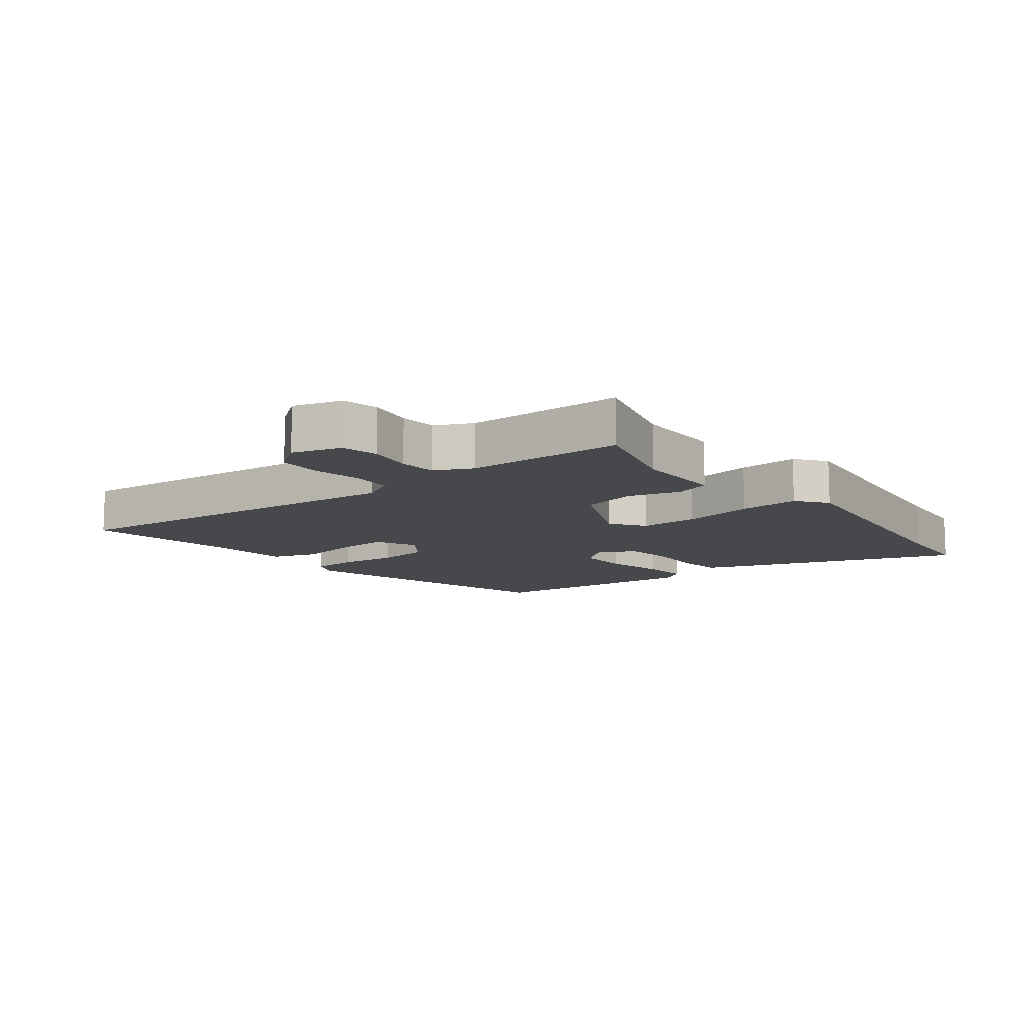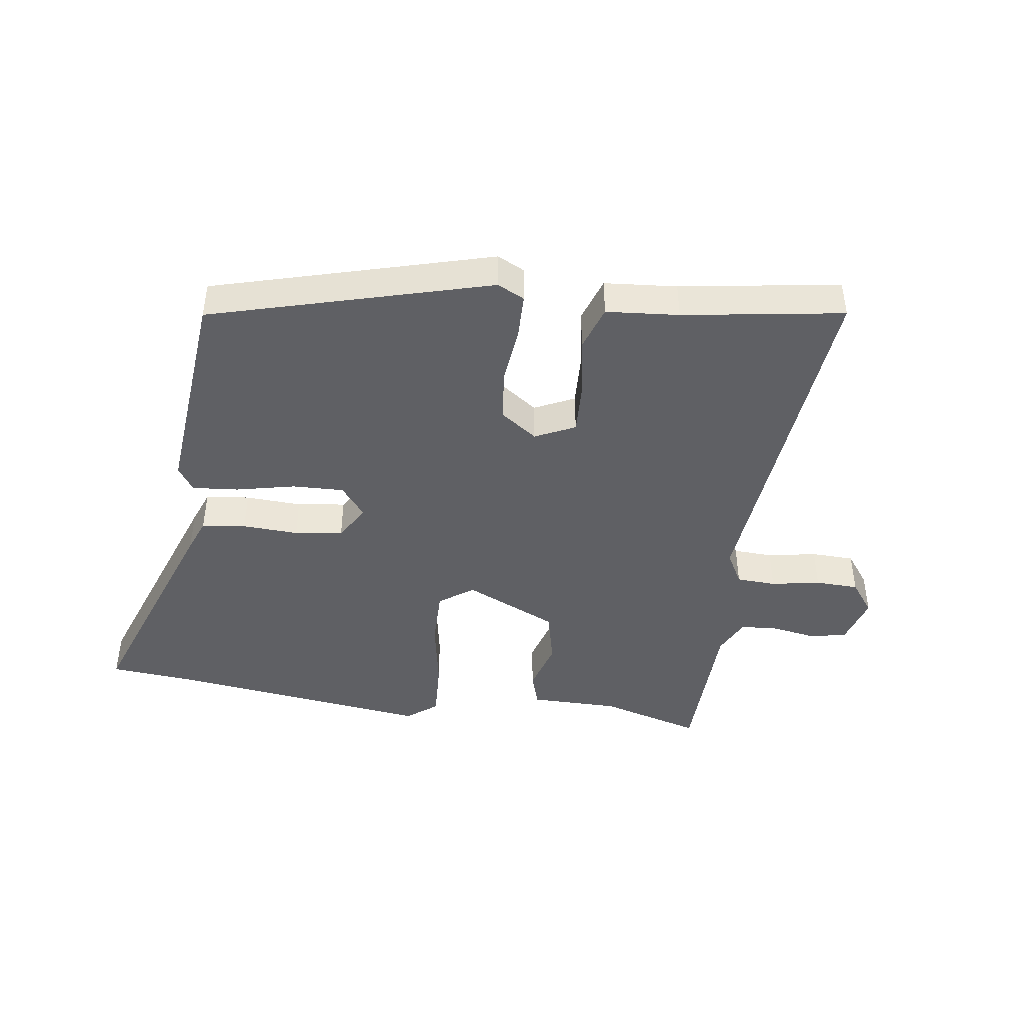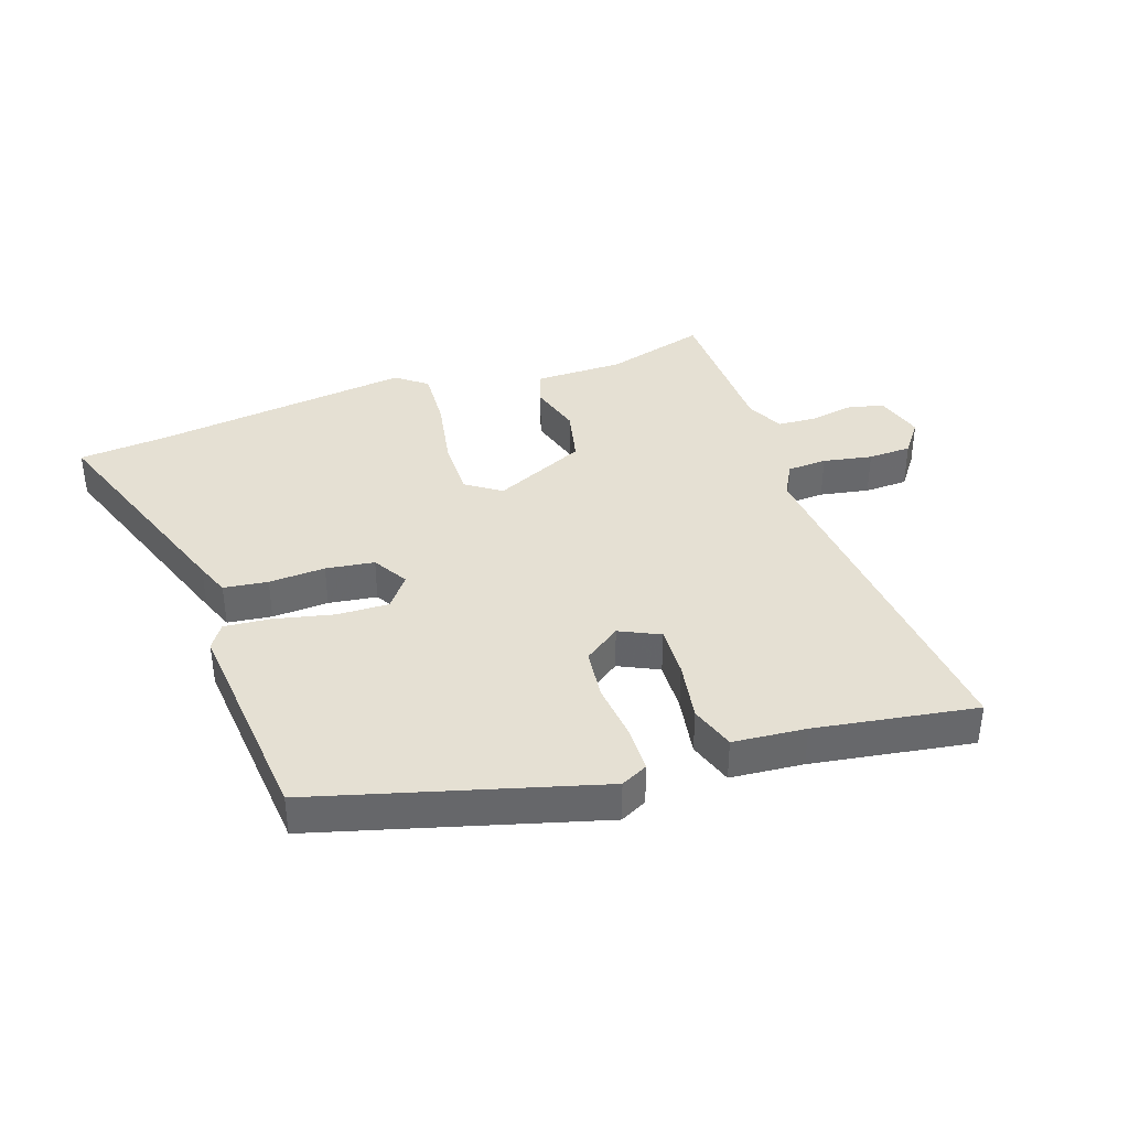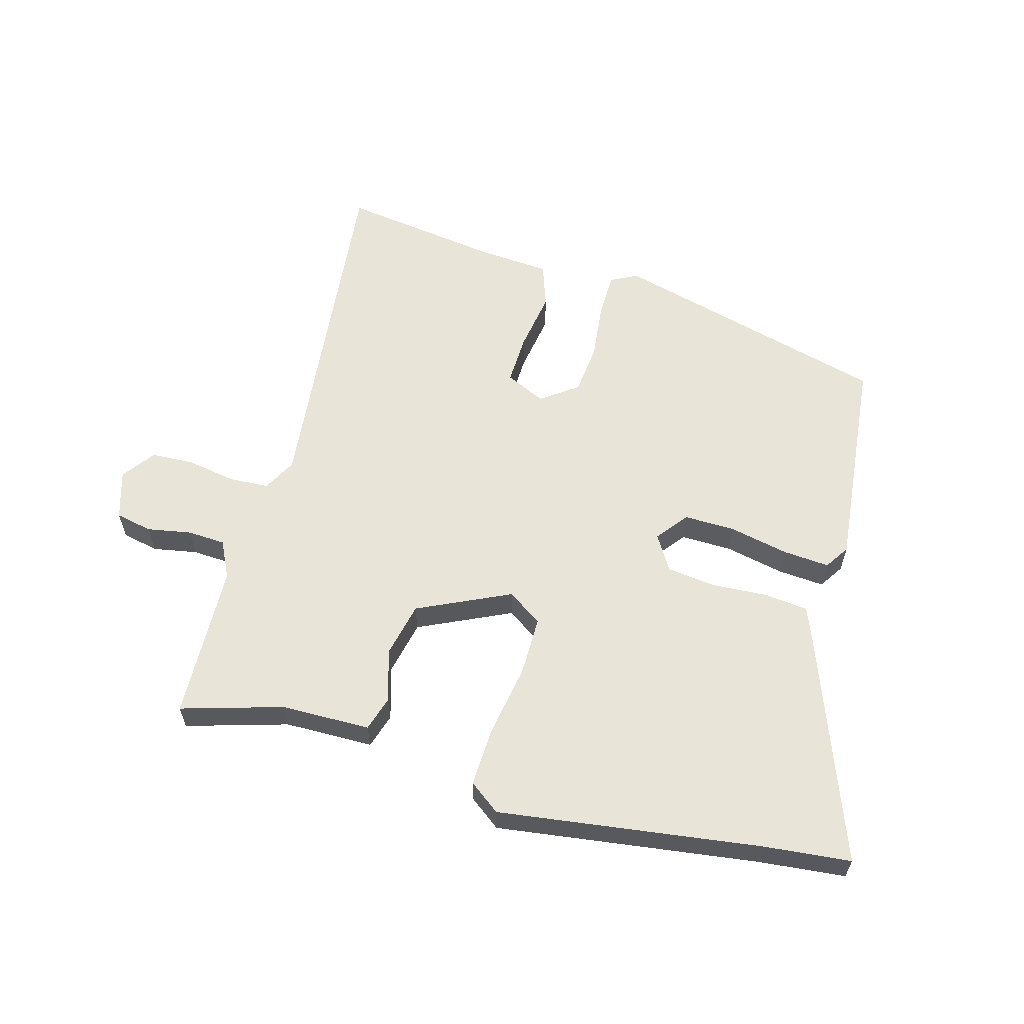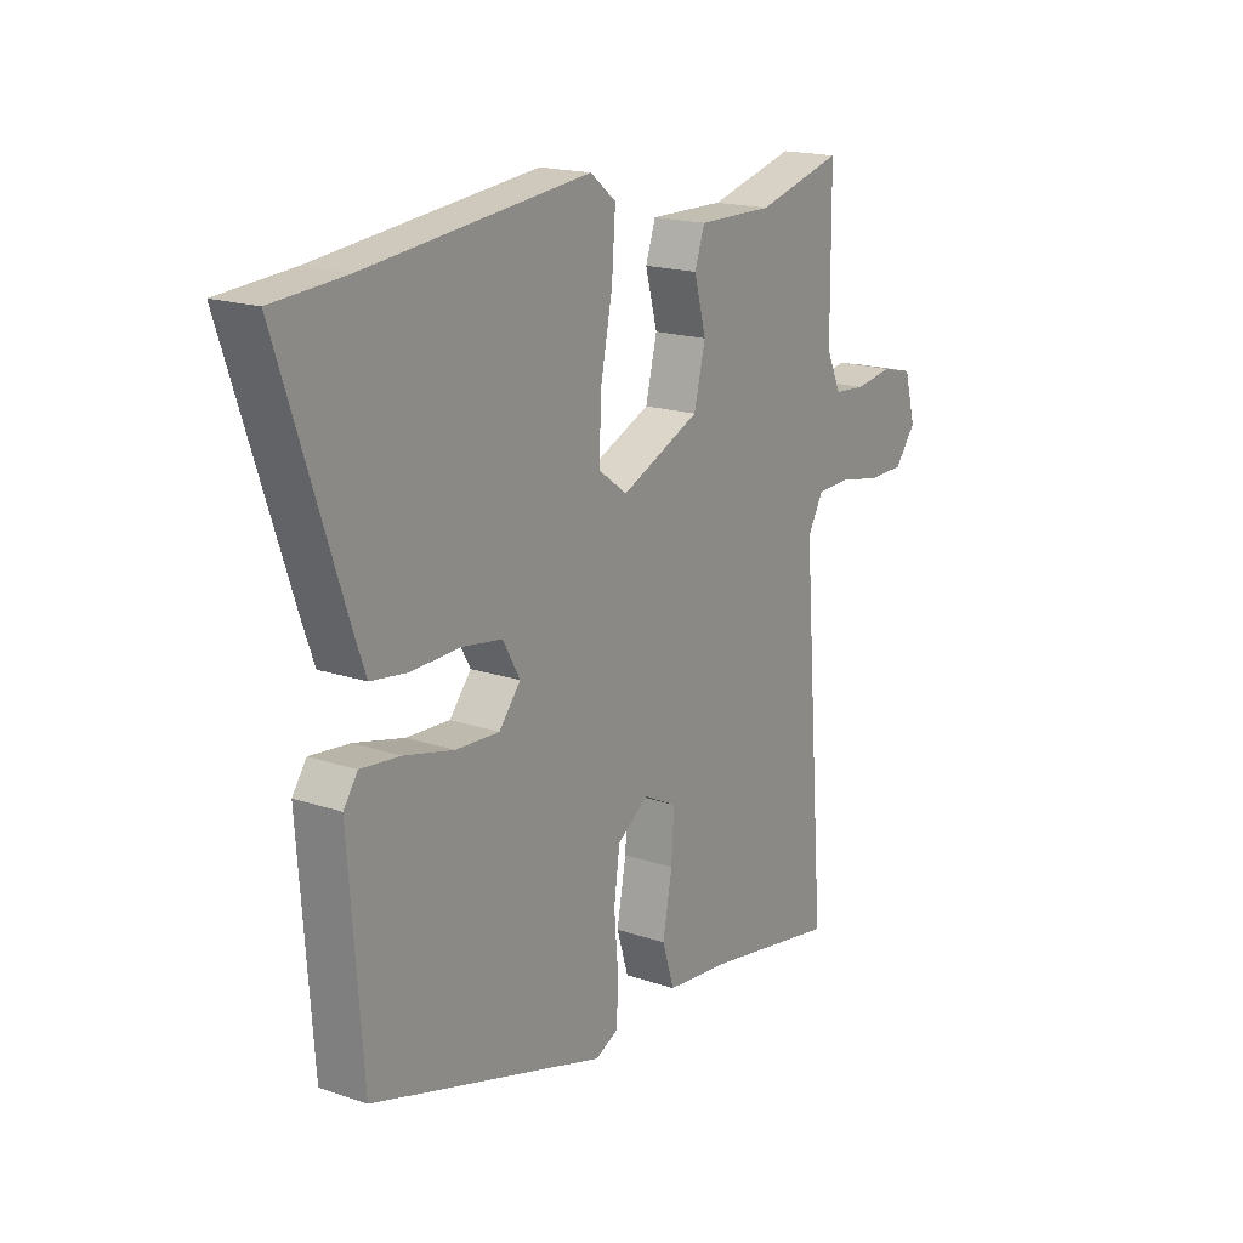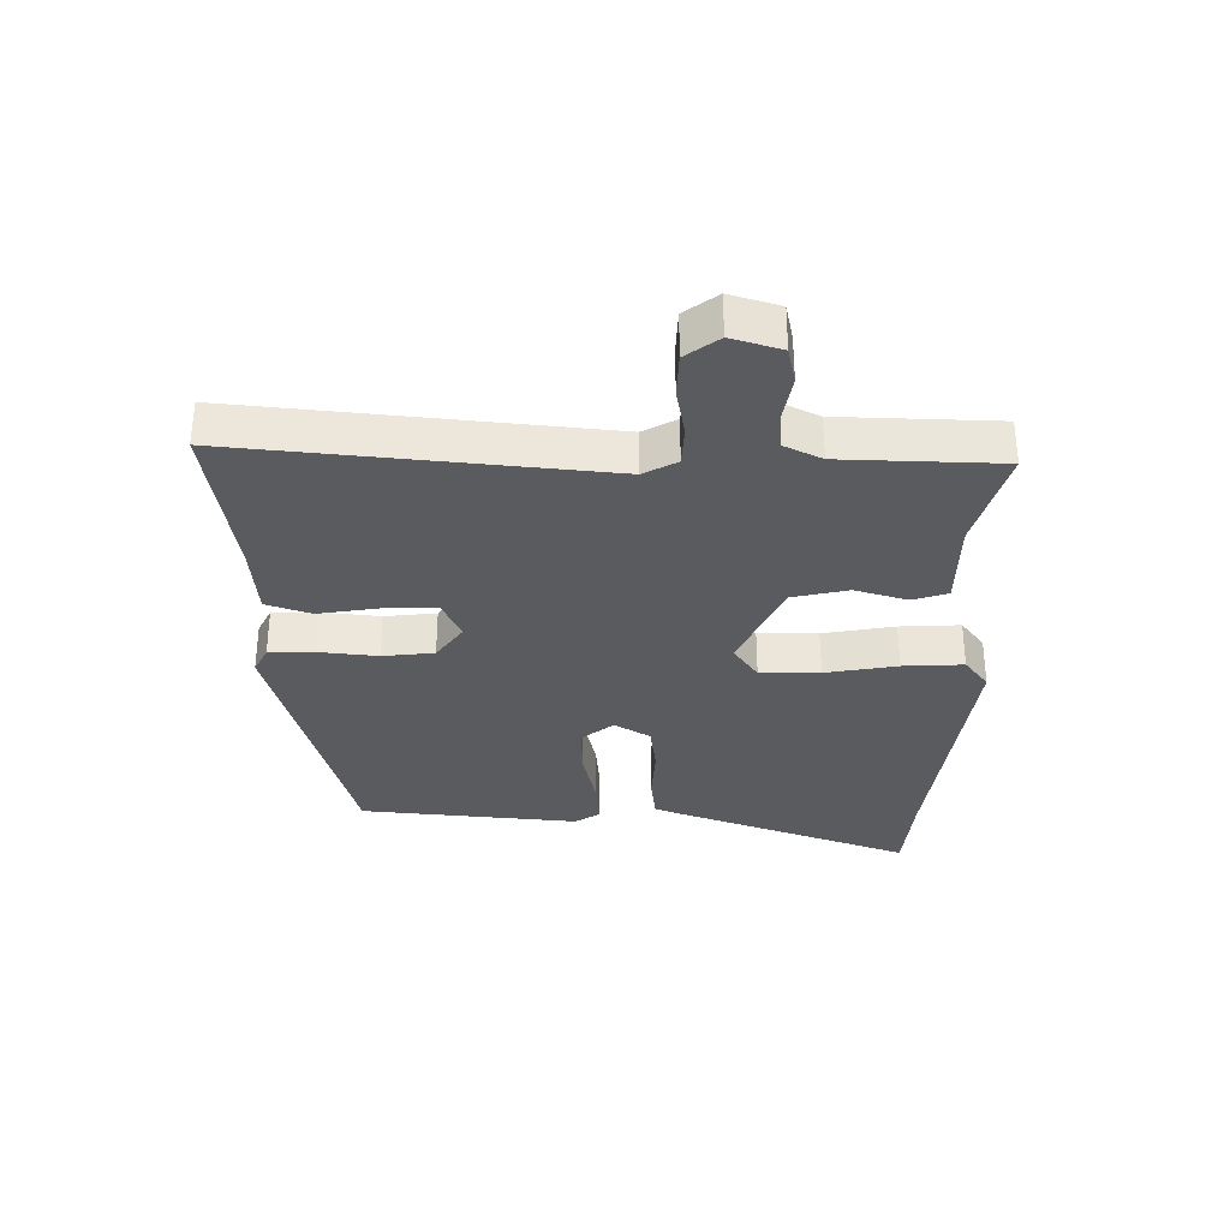
<metadata>
{"format":"obj","ext":"obj","renderer":"f3d","projection":"perspective","resolution":1024,"background":"white","views":[{"elev":-11.4,"azim":-52.9,"up":"+Y"},{"elev":-43.8,"azim":170.9,"up":"+Y"},{"elev":38.1,"azim":160.1,"up":"+Y"},{"elev":59.8,"azim":14.0,"up":"+Y"},{"elev":17.9,"azim":123.6,"up":"+Z"},{"elev":-32.9,"azim":-91.8,"up":"+Y"}]}
</metadata>
<code>
v 0.492 0.07 -0.416
v 0.044 0.07 -0.549
v 0 0.07 -0.528
v -0.003 0.07 -0.455
v 0.005 0.07 -0.361
v -0.006 0.07 -0.278
v -0.066 0.07 -0.237
v -0.13 0.07 -0.269
v -0.125 0.07 -0.352
v -0.107 0.07 -0.449
v -0.13 0.07 -0.522
v -0.247 0.07 -0.534
v -0.505 0.07 -0.579
v -0.459 0.07 0.004
v -0.489 0.07 0.057
v -0.553 0.07 0.059
v -0.632 0.07 0.043
v -0.702 0.07 0.044
v -0.742 0.07 0.096
v -0.72 0.07 0.176
v -0.661 0.07 0.19
v -0.589 0.07 0.179
v -0.528 0.07 0.184
v -0.5 0.07 0.245
v -0.498 0.07 0.499
v -0.333 0.07 0.455
v -0.189 0.07 0.457
v -0.17 0.07 0.401
v -0.193 0.07 0.316
v -0.171 0.07 0.227
v -0.02 0.07 0.161
v 0.035 0.07 0.201
v 0.032 0.07 0.297
v 0.009 0.07 0.412
v 0.002 0.07 0.509
v 0.051 0.07 0.548
v 0.475 0.07 0.502
v 0.615 0.07 0.492
v 0.49 0.07 0.123
v 0.47 0.07 0.068
v 0.399 0.07 0.058
v 0.308 0.07 0.061
v 0.23 0.07 0.049
v 0.197 0.07 -0.009
v 0.238 0.07 -0.059
v 0.321 0.07 -0.055
v 0.416 0.07 -0.032
v 0.491 0.07 -0.024
v 0.518 0.07 -0.063
v 0.492 0 -0.416
v 0.044 0 -0.549
v 0 0 -0.528
v -0.003 0 -0.455
v 0.005 0 -0.361
v -0.006 0 -0.278
v -0.066 0 -0.237
v -0.13 0 -0.269
v -0.125 0 -0.352
v -0.107 0 -0.449
v -0.13 0 -0.522
v -0.247 0 -0.534
v -0.505 0 -0.579
v -0.459 0 0.004
v -0.489 0 0.057
v -0.553 0 0.059
v -0.632 0 0.043
v -0.702 0 0.044
v -0.742 0 0.096
v -0.72 0 0.176
v -0.661 0 0.19
v -0.589 0 0.179
v -0.528 0 0.184
v -0.5 0 0.245
v -0.498 0 0.499
v -0.333 0 0.455
v -0.189 0 0.457
v -0.17 0 0.401
v -0.193 0 0.316
v -0.171 0 0.227
v -0.02 0 0.161
v 0.035 0 0.201
v 0.032 0 0.297
v 0.009 0 0.412
v 0.002 0 0.509
v 0.051 0 0.548
v 0.475 0 0.502
v 0.615 0 0.492
v 0.49 0 0.123
v 0.47 0 0.068
v 0.399 0 0.058
v 0.308 0 0.061
v 0.23 0 0.049
v 0.197 0 -0.009
v 0.238 0 -0.059
v 0.321 0 -0.055
v 0.416 0 -0.032
v 0.491 0 -0.024
v 0.518 0 -0.063
f 46 47 48 49
f 45 46 49 1
f 44 45 1 2
f 39 40 41 42
f 37 38 39 42
f 37 42 43
f 36 37 43 44
f 33 34 35 36
f 32 33 36 44
f 26 27 28 29
f 24 25 26 29
f 23 24 29 30
f 19 20 21 22
f 19 22 23
f 16 17 18 19
f 15 16 19 23
f 14 15 23 30
f 12 13 14 30
f 9 10 11 12
f 8 9 12 30
f 2 3 4 5
f 2 5 6
f 31 32 44 2
f 7 8 30 31
f 6 7 31
f 2 6 31
f 98 97 96 95
f 50 98 95 94
f 51 50 94 93
f 91 90 89 88
f 91 88 87 86
f 92 91 86
f 93 92 86 85
f 85 84 83 82
f 93 85 82 81
f 78 77 76 75
f 78 75 74 73
f 79 78 73 72
f 71 70 69 68
f 72 71 68
f 68 67 66 65
f 72 68 65 64
f 79 72 64 63
f 79 63 62 61
f 61 60 59 58
f 79 61 58 57
f 54 53 52 51
f 55 54 51
f 51 93 81 80
f 80 79 57 56
f 80 56 55
f 80 55 51
f 1 50 51 2
f 2 51 52 3
f 3 52 53 4
f 4 53 54 5
f 5 54 55 6
f 6 55 56 7
f 7 56 57 8
f 8 57 58 9
f 9 58 59 10
f 10 59 60 11
f 11 60 61 12
f 12 61 62 13
f 13 62 63 14
f 14 63 64 15
f 15 64 65 16
f 16 65 66 17
f 17 66 67 18
f 18 67 68 19
f 19 68 69 20
f 20 69 70 21
f 21 70 71 22
f 22 71 72 23
f 23 72 73 24
f 24 73 74 25
f 25 74 75 26
f 26 75 76 27
f 27 76 77 28
f 28 77 78 29
f 29 78 79 30
f 30 79 80 31
f 31 80 81 32
f 32 81 82 33
f 33 82 83 34
f 34 83 84 35
f 35 84 85 36
f 36 85 86 37
f 37 86 87 38
f 38 87 88 39
f 39 88 89 40
f 40 89 90 41
f 41 90 91 42
f 42 91 92 43
f 43 92 93 44
f 44 93 94 45
f 45 94 95 46
f 46 95 96 47
f 47 96 97 48
f 48 97 98 49
f 49 98 50 1

</code>
